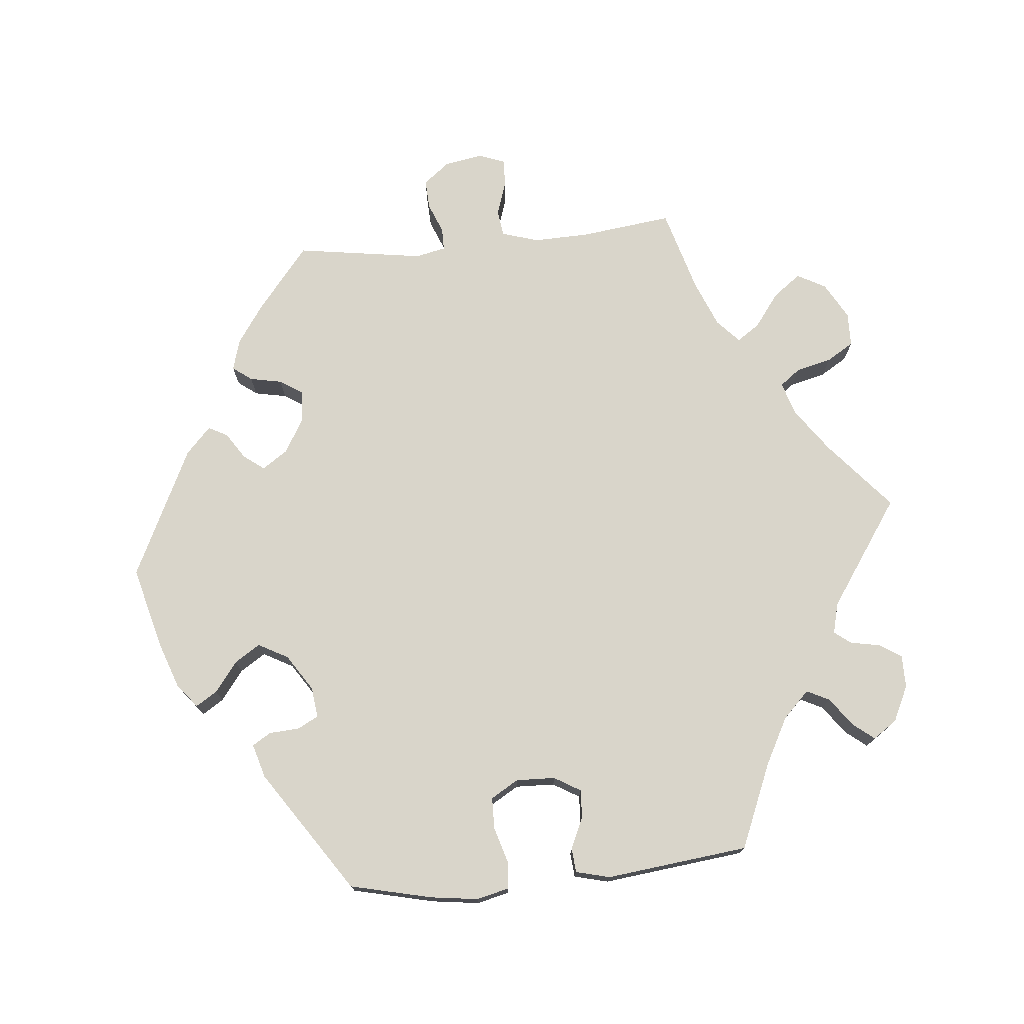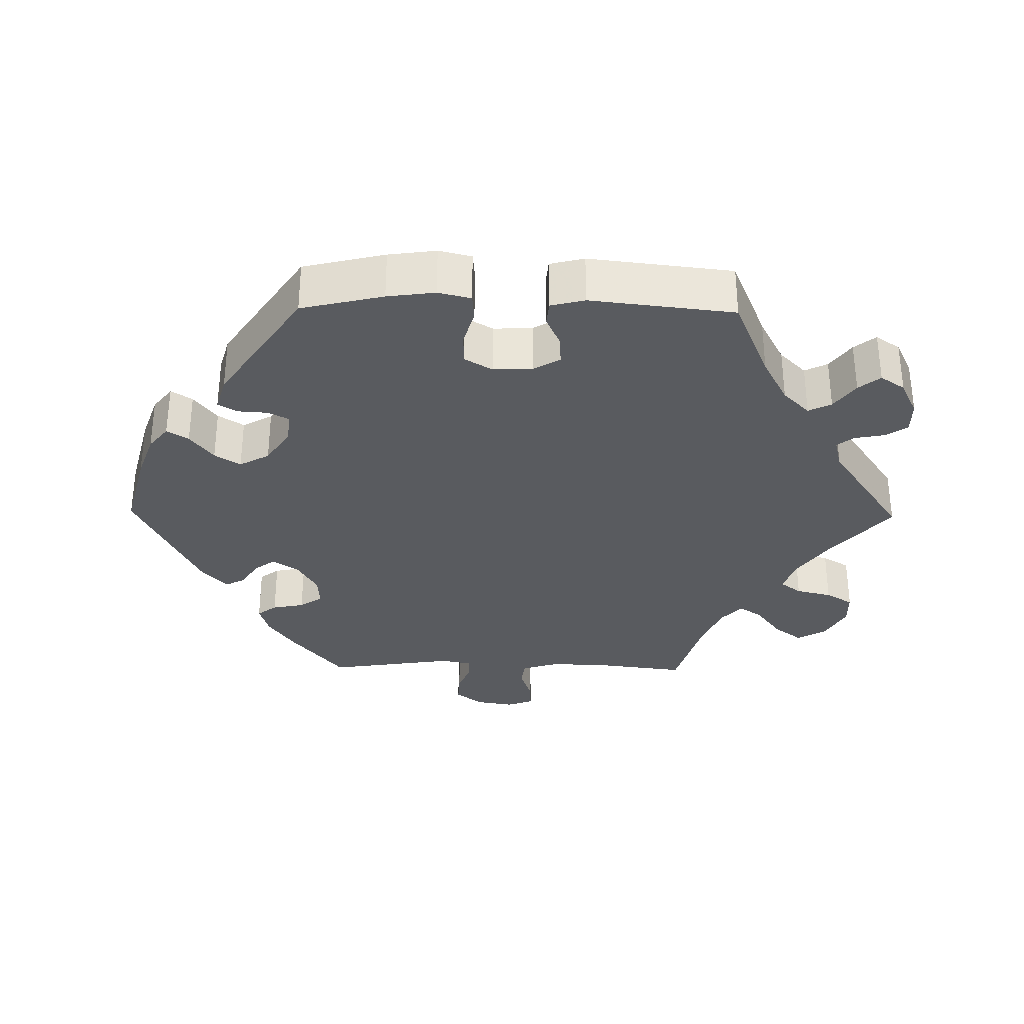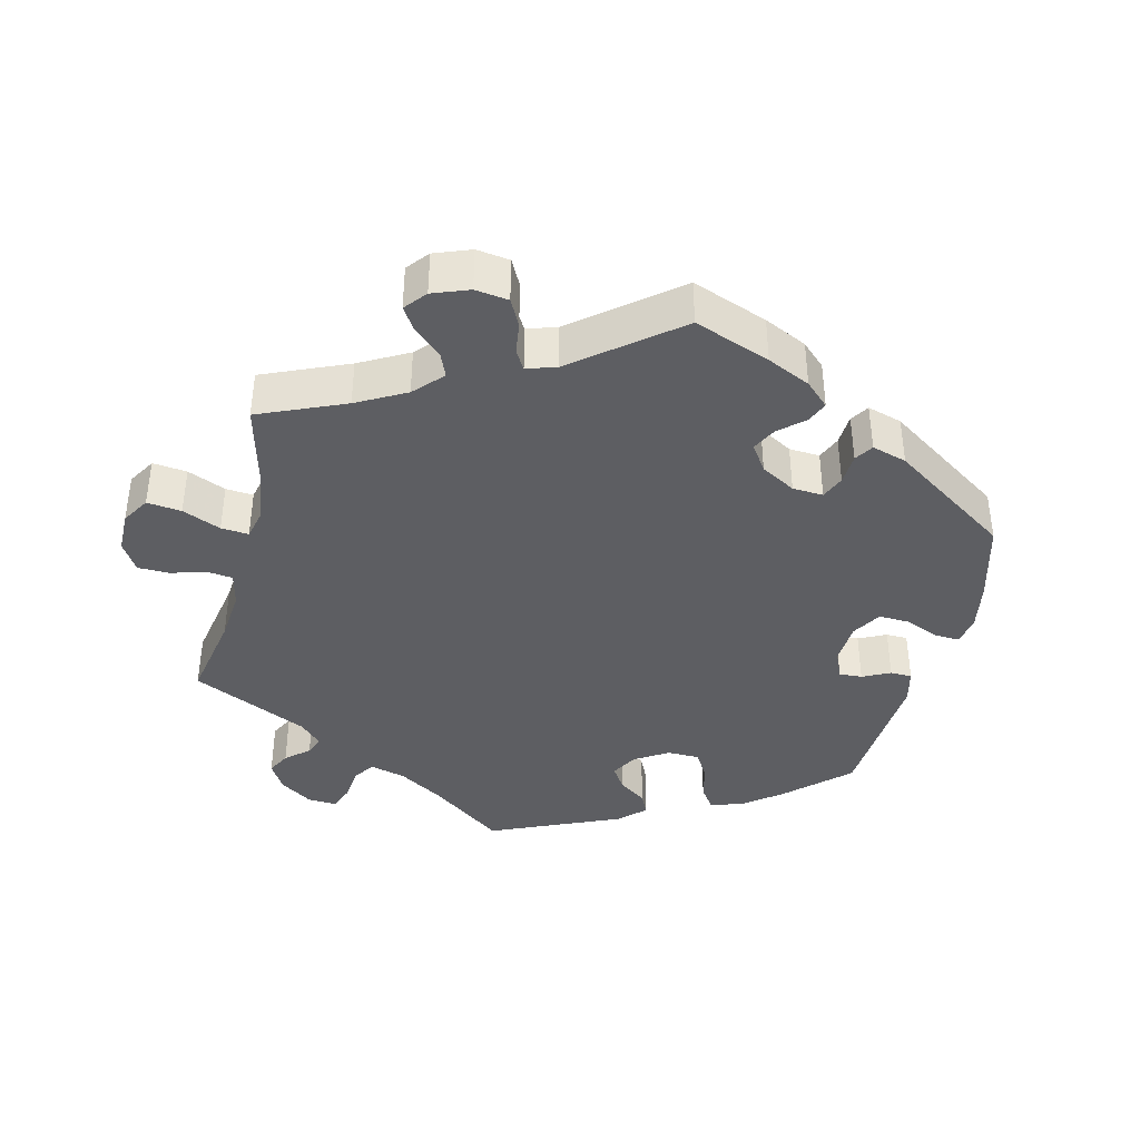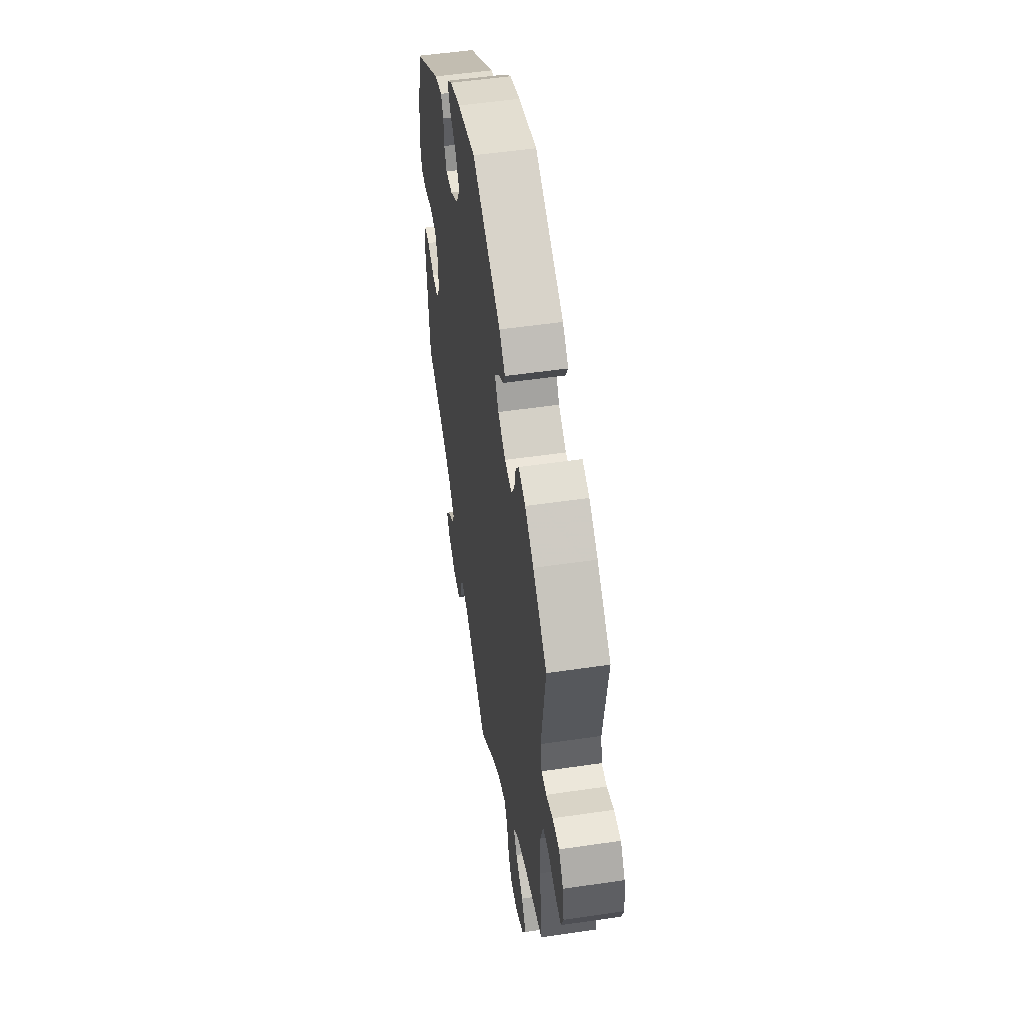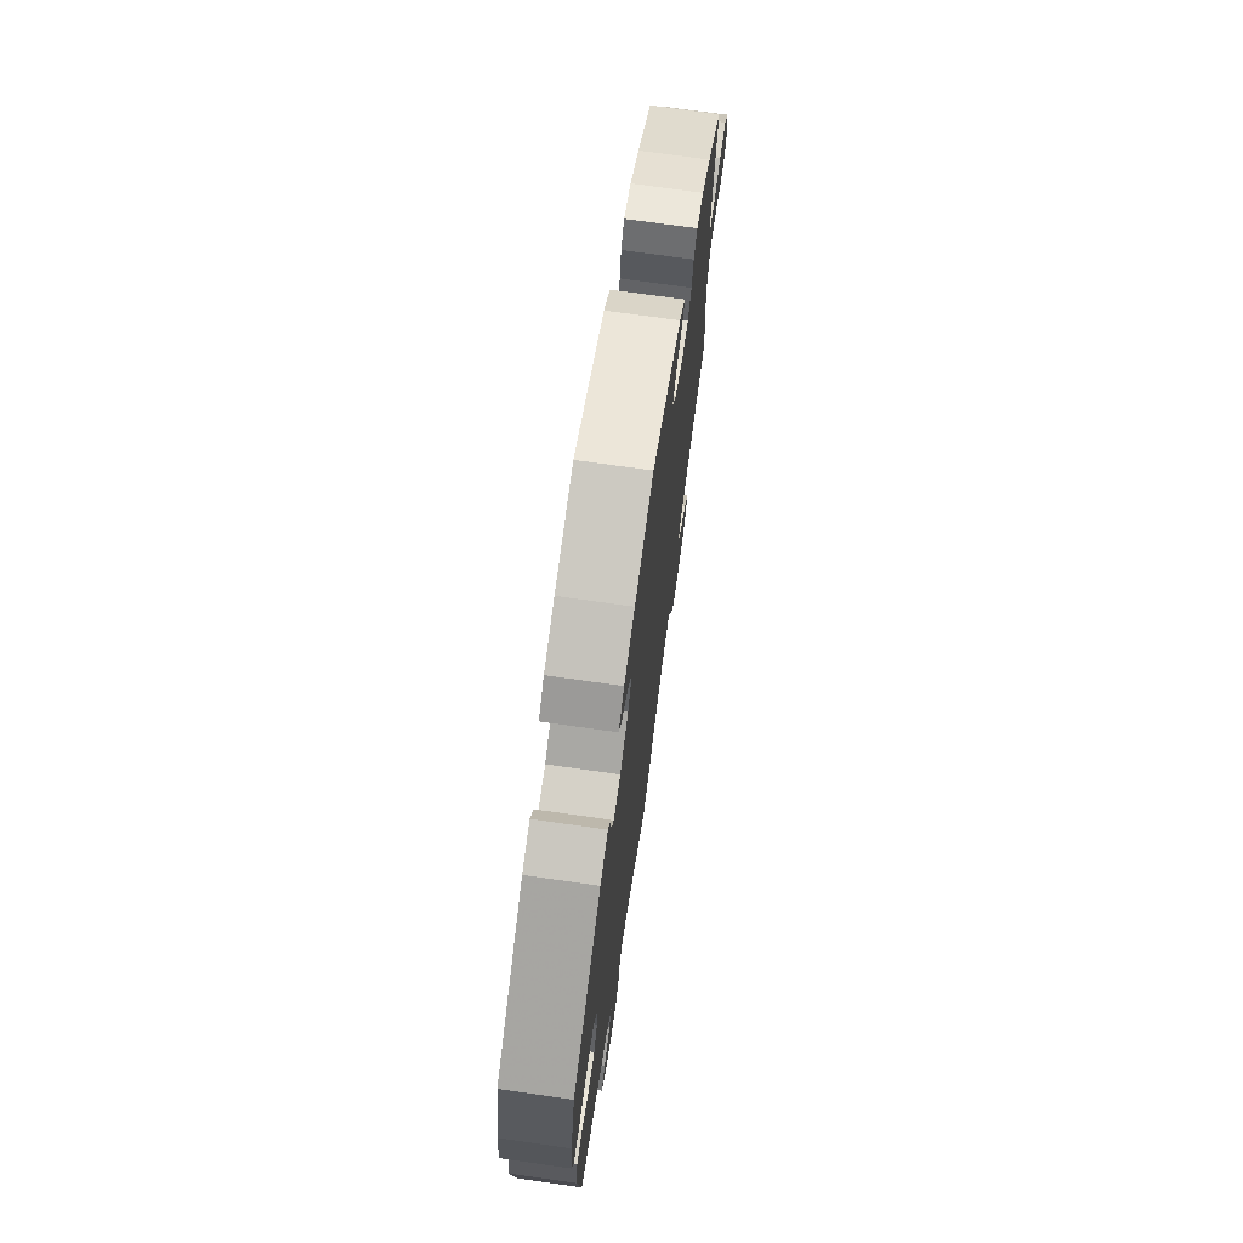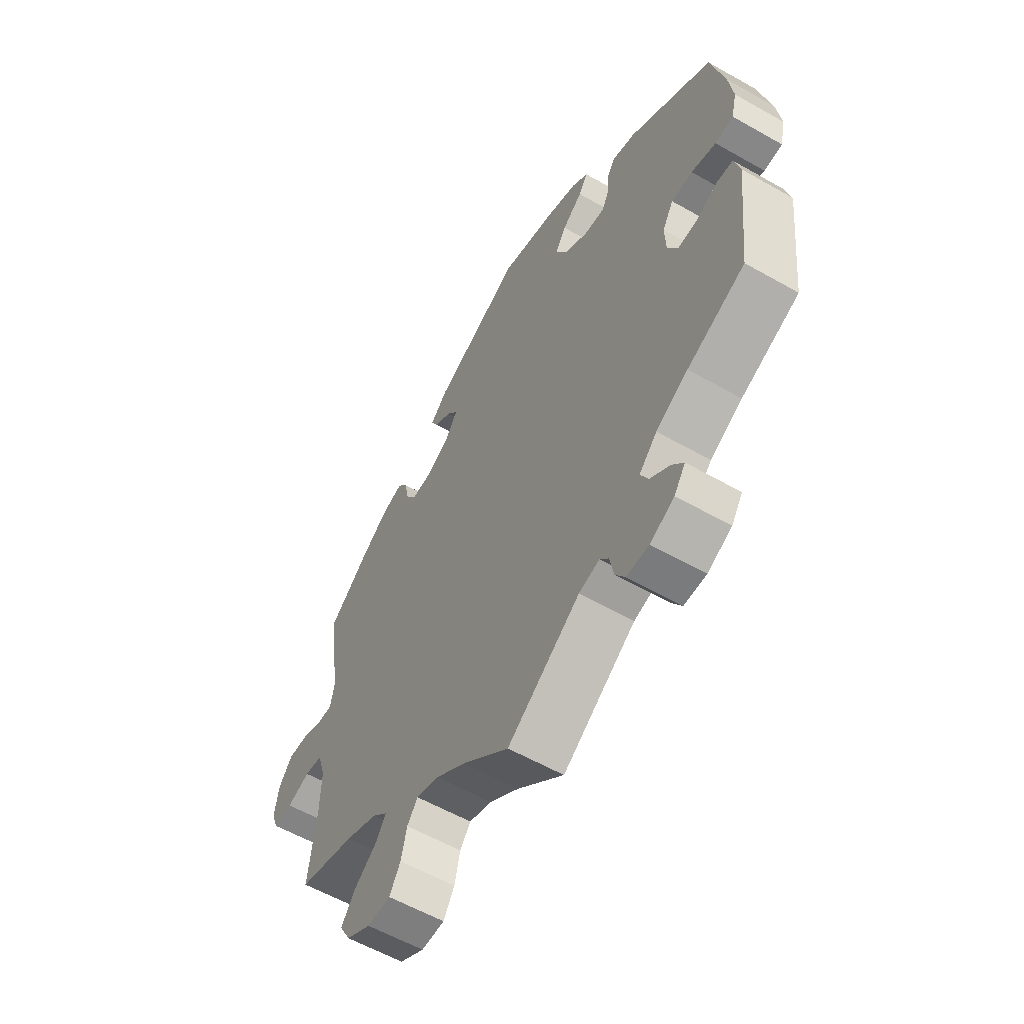
<metadata>
{"format":"obj","ext":"obj","renderer":"f3d","projection":"perspective","resolution":1024,"background":"white","views":[{"elev":74.6,"azim":84.5,"up":"+Y"},{"elev":-32.3,"azim":89.1,"up":"+Y"},{"elev":-39.4,"azim":-73.7,"up":"+Y"},{"elev":51.5,"azim":-99.1,"up":"+Z"},{"elev":71.7,"azim":98.1,"up":"+Z"},{"elev":-58.3,"azim":59.5,"up":"+Z"}]}
</metadata>
<code>
v -0.097 0.07 -0.495
v -0.158 0.07 -0.452
v -0.205 0.07 -0.437
v -0.227 0.07 -0.466
v -0.239 0.07 -0.516
v -0.262 0.07 -0.554
v -0.31 0.07 -0.555
v -0.361 0.07 -0.526
v -0.383 0.07 -0.486
v -0.354 0.07 -0.447
v -0.307 0.07 -0.412
v -0.285 0.07 -0.38
v -0.317 0.07 -0.35
v -0.383 0.07 -0.323
v -0.501 0.07 -0.289
v -0.485 0.07 -0.159
v -0.483 0.07 -0.081
v -0.499 0.07 -0.029
v -0.536 0.07 -0.024
v -0.584 0.07 -0.04
v -0.623 0.07 -0.042
v -0.637 0.07 -0.005
v -0.628 0.07 0.049
v -0.599 0.07 0.086
v -0.557 0.07 0.084
v -0.515 0.07 0.067
v -0.483 0.07 0.067
v -0.474 0.07 0.11
v -0.501 0.07 0.289
v -0.413 0.07 0.361
v -0.358 0.07 0.399
v -0.314 0.07 0.412
v -0.294 0.07 0.385
v -0.285 0.07 0.34
v -0.264 0.07 0.308
v -0.219 0.07 0.311
v -0.171 0.07 0.339
v -0.147 0.07 0.375
v -0.169 0.07 0.404
v -0.206 0.07 0.428
v -0.22 0.07 0.455
v -0.183 0.07 0.49
v -0.001 0.07 0.578
v 0.114 0.07 0.548
v 0.179 0.07 0.525
v 0.213 0.07 0.498
v 0.194 0.07 0.468
v 0.152 0.07 0.436
v 0.129 0.07 0.4
v 0.152 0.07 0.358
v 0.203 0.07 0.325
v 0.246 0.07 0.32
v 0.261 0.07 0.349
v 0.264 0.07 0.392
v 0.28 0.07 0.418
v 0.328 0.07 0.404
v 0.5 0.07 0.289
v 0.527 0.07 0.174
v 0.536 0.07 0.107
v 0.525 0.07 0.061
v 0.487 0.07 0.058
v 0.436 0.07 0.073
v 0.392 0.07 0.072
v 0.369 0.07 0.033
v 0.371 0.07 -0.022
v 0.393 0.07 -0.059
v 0.433 0.07 -0.057
v 0.477 0.07 -0.037
v 0.511 0.07 -0.04
v 0.523 0.07 -0.088
v 0.5 0.07 -0.289
v 0.381 0.07 -0.339
v 0.315 0.07 -0.374
v 0.278 0.07 -0.411
v 0.294 0.07 -0.443
v 0.334 0.07 -0.472
v 0.358 0.07 -0.502
v 0.335 0.07 -0.536
v 0.285 0.07 -0.56
v 0.239 0.07 -0.56
v 0.219 0.07 -0.529
v 0.211 0.07 -0.487
v 0.193 0.07 -0.464
v 0.15 0.07 -0.475
v 0 0.07 -0.578
v -0.097 0 -0.495
v -0.158 0 -0.452
v -0.205 0 -0.437
v -0.227 0 -0.466
v -0.239 0 -0.516
v -0.262 0 -0.554
v -0.31 0 -0.555
v -0.361 0 -0.526
v -0.383 0 -0.486
v -0.354 0 -0.447
v -0.307 0 -0.412
v -0.285 0 -0.38
v -0.317 0 -0.35
v -0.383 0 -0.323
v -0.501 0 -0.289
v -0.485 0 -0.159
v -0.483 0 -0.081
v -0.499 0 -0.029
v -0.536 0 -0.024
v -0.584 0 -0.04
v -0.623 0 -0.042
v -0.637 0 -0.005
v -0.628 0 0.049
v -0.599 0 0.086
v -0.557 0 0.084
v -0.515 0 0.067
v -0.483 0 0.067
v -0.474 0 0.11
v -0.501 0 0.289
v -0.413 0 0.361
v -0.358 0 0.399
v -0.314 0 0.412
v -0.294 0 0.385
v -0.285 0 0.34
v -0.264 0 0.308
v -0.219 0 0.311
v -0.171 0 0.339
v -0.147 0 0.375
v -0.169 0 0.404
v -0.206 0 0.428
v -0.22 0 0.455
v -0.183 0 0.49
v -0.001 0 0.578
v 0.114 0 0.548
v 0.179 0 0.525
v 0.213 0 0.498
v 0.194 0 0.468
v 0.152 0 0.436
v 0.129 0 0.4
v 0.152 0 0.358
v 0.203 0 0.325
v 0.246 0 0.32
v 0.261 0 0.349
v 0.264 0 0.392
v 0.28 0 0.418
v 0.328 0 0.404
v 0.5 0 0.289
v 0.527 0 0.174
v 0.536 0 0.107
v 0.525 0 0.061
v 0.487 0 0.058
v 0.436 0 0.073
v 0.392 0 0.072
v 0.369 0 0.033
v 0.371 0 -0.022
v 0.393 0 -0.059
v 0.433 0 -0.057
v 0.477 0 -0.037
v 0.511 0 -0.04
v 0.523 0 -0.088
v 0.5 0 -0.289
v 0.381 0 -0.339
v 0.315 0 -0.374
v 0.278 0 -0.411
v 0.294 0 -0.443
v 0.334 0 -0.472
v 0.358 0 -0.502
v 0.335 0 -0.536
v 0.285 0 -0.56
v 0.239 0 -0.56
v 0.219 0 -0.529
v 0.211 0 -0.487
v 0.193 0 -0.464
v 0.15 0 -0.475
v 0 0 -0.578
f 84 85 1
f 83 84 1 2
f 79 80 81 82
f 79 82 83
f 78 79 83
f 75 76 77 78
f 74 75 78 83
f 73 74 83 2
f 69 70 71 72
f 67 68 69 72
f 66 67 72 73
f 65 66 73 2
f 59 60 61 62
f 59 62 63
f 58 59 63
f 57 58 63
f 56 57 63 64
f 53 54 55 56
f 52 53 56 64
f 45 46 47 48
f 45 48 49
f 44 45 49
f 43 44 49
f 42 43 49 50
f 39 40 41 42
f 38 39 42 50
f 31 32 33 34
f 31 34 35
f 28 29 30 31
f 27 28 31 35
f 23 24 25 26
f 23 26 27
f 22 23 27
f 19 20 21 22
f 18 19 22 27
f 17 18 27 35
f 14 15 16
f 13 14 16 17
f 12 13 17 35
f 8 9 10 11
f 8 11 12
f 7 8 12
f 4 5 6 7
f 3 4 7 12
f 51 52 64 65
f 37 38 50 51
f 36 37 51 65
f 12 35 36 65
f 2 3 12 65
f 86 170 169
f 87 86 169 168
f 167 166 165 164
f 168 167 164
f 168 164 163
f 163 162 161 160
f 168 163 160 159
f 87 168 159 158
f 157 156 155 154
f 157 154 153 152
f 158 157 152 151
f 87 158 151 150
f 147 146 145 144
f 148 147 144
f 148 144 143
f 148 143 142
f 149 148 142 141
f 141 140 139 138
f 149 141 138 137
f 133 132 131 130
f 134 133 130
f 134 130 129
f 134 129 128
f 135 134 128 127
f 127 126 125 124
f 135 127 124 123
f 119 118 117 116
f 120 119 116
f 116 115 114 113
f 120 116 113 112
f 111 110 109 108
f 112 111 108
f 112 108 107
f 107 106 105 104
f 112 107 104 103
f 120 112 103 102
f 101 100 99
f 102 101 99 98
f 120 102 98 97
f 96 95 94 93
f 97 96 93
f 97 93 92
f 92 91 90 89
f 97 92 89 88
f 150 149 137 136
f 136 135 123 122
f 150 136 122 121
f 150 121 120 97
f 150 97 88 87
f 1 86 87 2
f 2 87 88 3
f 3 88 89 4
f 4 89 90 5
f 5 90 91 6
f 6 91 92 7
f 7 92 93 8
f 8 93 94 9
f 9 94 95 10
f 10 95 96 11
f 11 96 97 12
f 12 97 98 13
f 13 98 99 14
f 14 99 100 15
f 15 100 101 16
f 16 101 102 17
f 17 102 103 18
f 18 103 104 19
f 19 104 105 20
f 20 105 106 21
f 21 106 107 22
f 22 107 108 23
f 23 108 109 24
f 24 109 110 25
f 25 110 111 26
f 26 111 112 27
f 27 112 113 28
f 28 113 114 29
f 29 114 115 30
f 30 115 116 31
f 31 116 117 32
f 32 117 118 33
f 33 118 119 34
f 34 119 120 35
f 35 120 121 36
f 36 121 122 37
f 37 122 123 38
f 38 123 124 39
f 39 124 125 40
f 40 125 126 41
f 41 126 127 42
f 42 127 128 43
f 43 128 129 44
f 44 129 130 45
f 45 130 131 46
f 46 131 132 47
f 47 132 133 48
f 48 133 134 49
f 49 134 135 50
f 50 135 136 51
f 51 136 137 52
f 52 137 138 53
f 53 138 139 54
f 54 139 140 55
f 55 140 141 56
f 56 141 142 57
f 57 142 143 58
f 58 143 144 59
f 59 144 145 60
f 60 145 146 61
f 61 146 147 62
f 62 147 148 63
f 63 148 149 64
f 64 149 150 65
f 65 150 151 66
f 66 151 152 67
f 67 152 153 68
f 68 153 154 69
f 69 154 155 70
f 70 155 156 71
f 71 156 157 72
f 72 157 158 73
f 73 158 159 74
f 74 159 160 75
f 75 160 161 76
f 76 161 162 77
f 77 162 163 78
f 78 163 164 79
f 79 164 165 80
f 80 165 166 81
f 81 166 167 82
f 82 167 168 83
f 83 168 169 84
f 84 169 170 85
f 85 170 86 1

</code>
